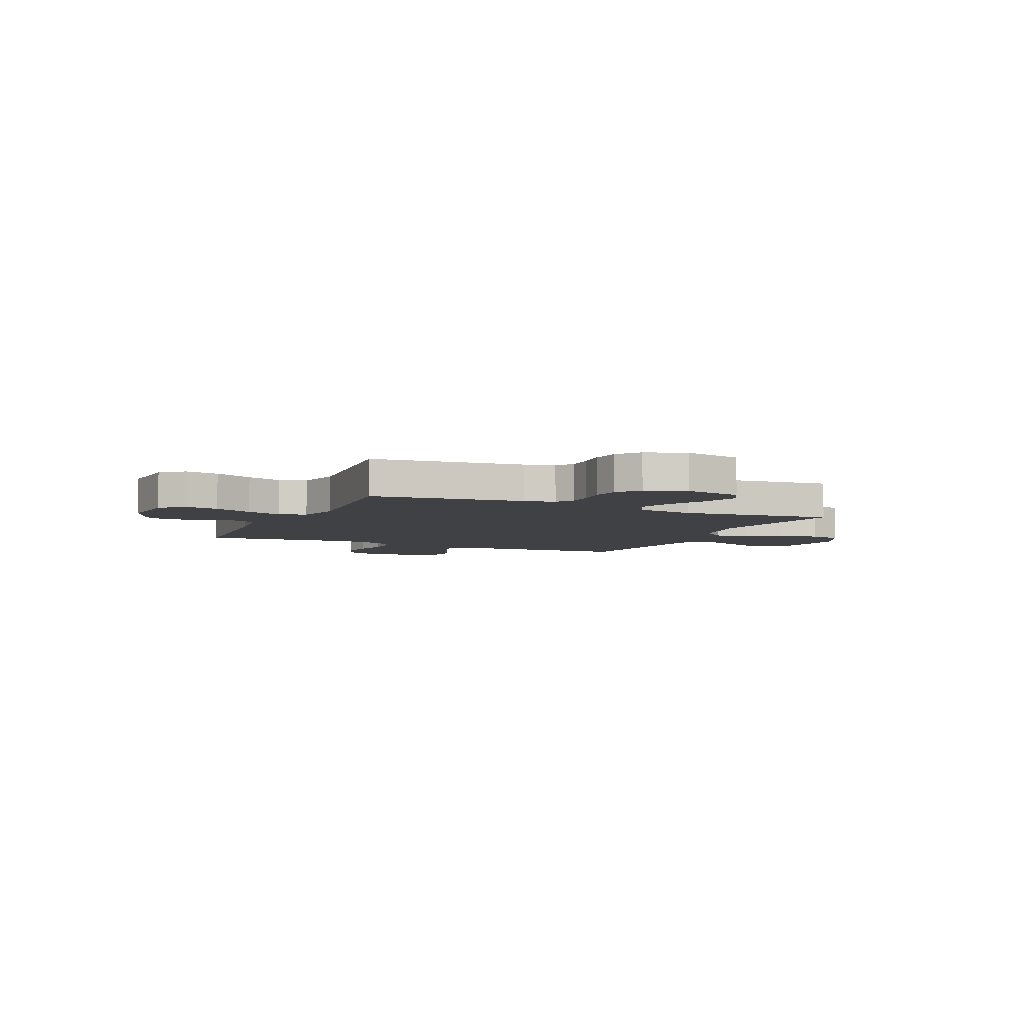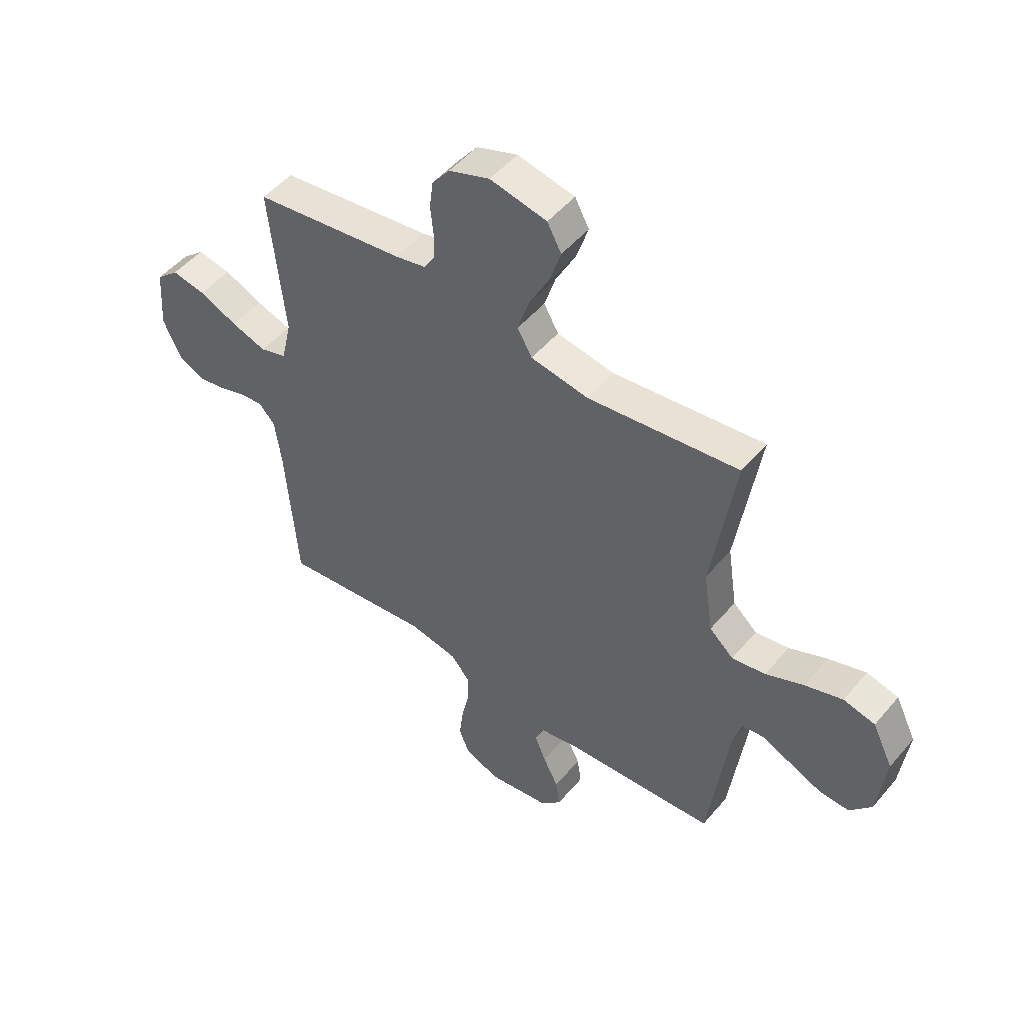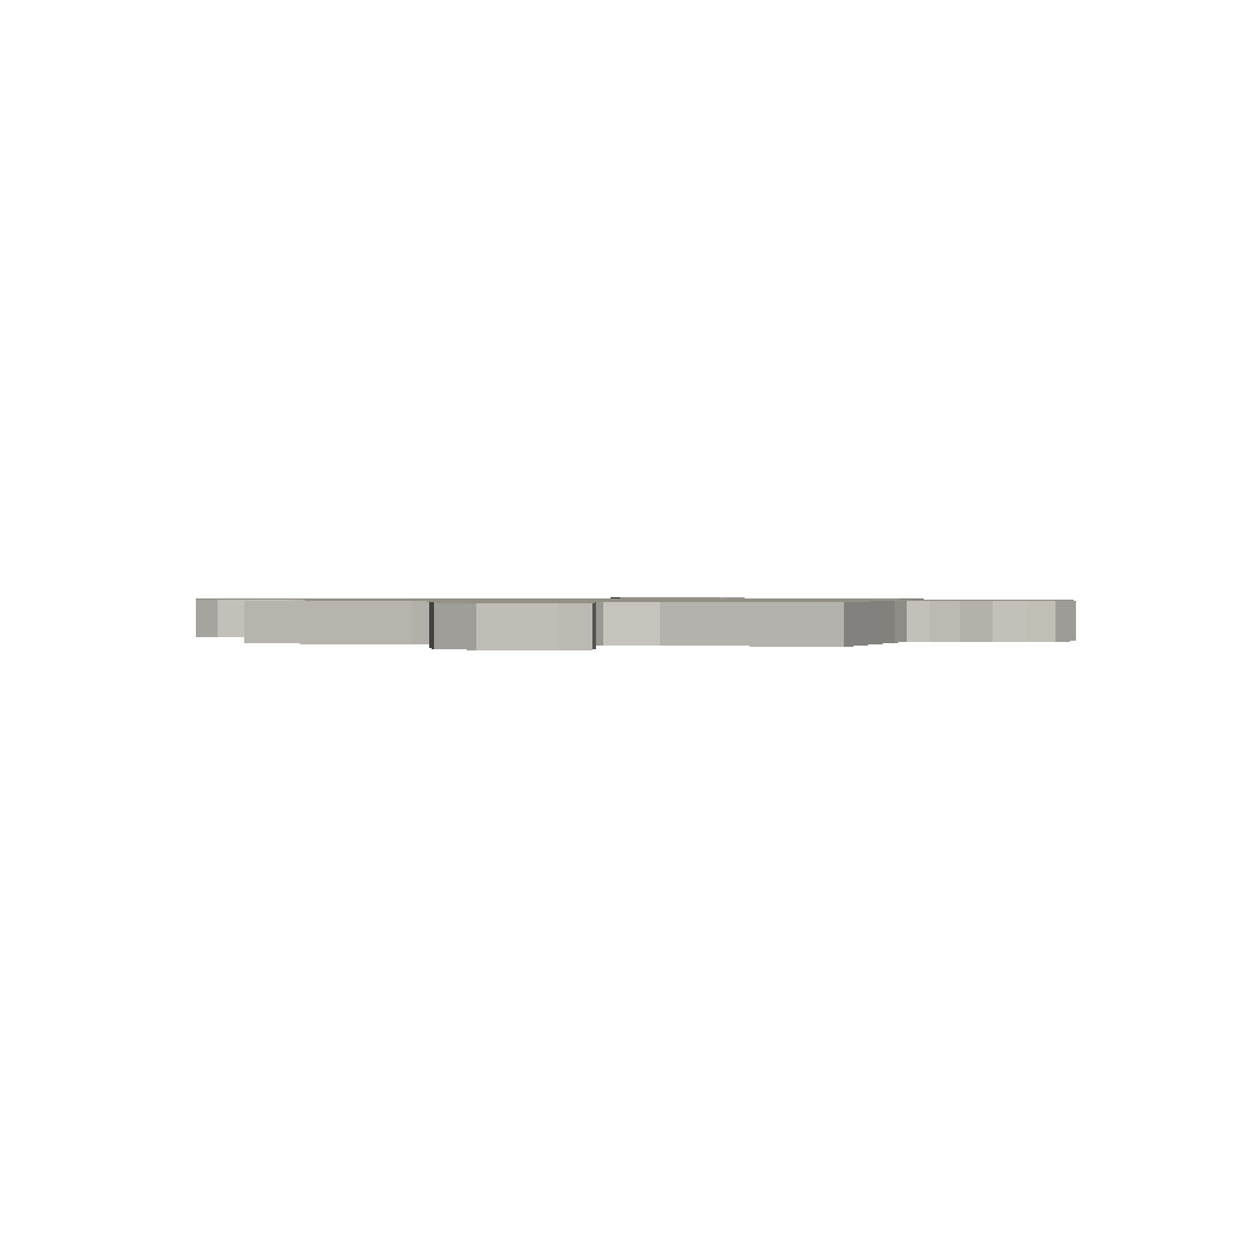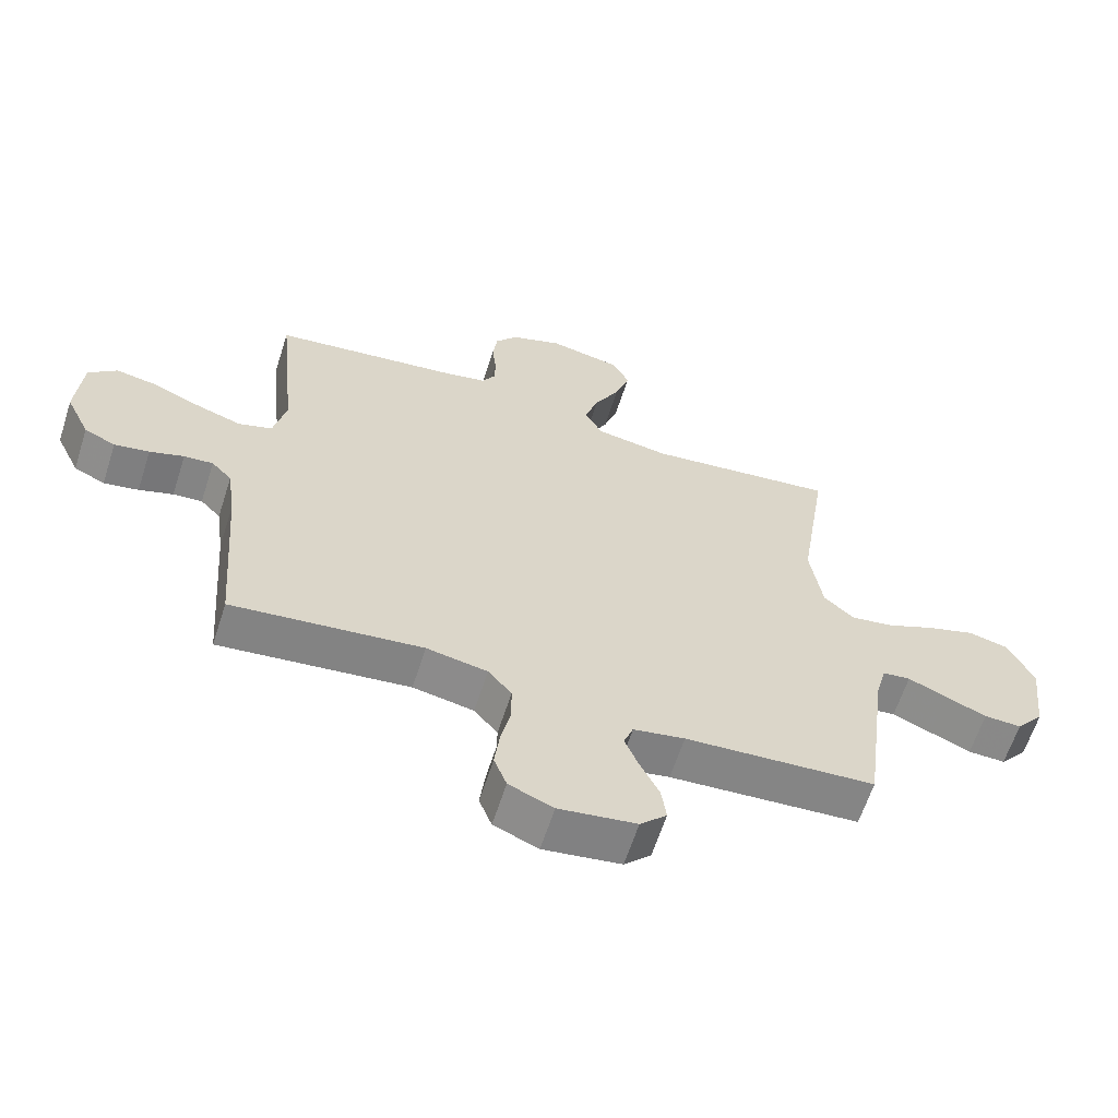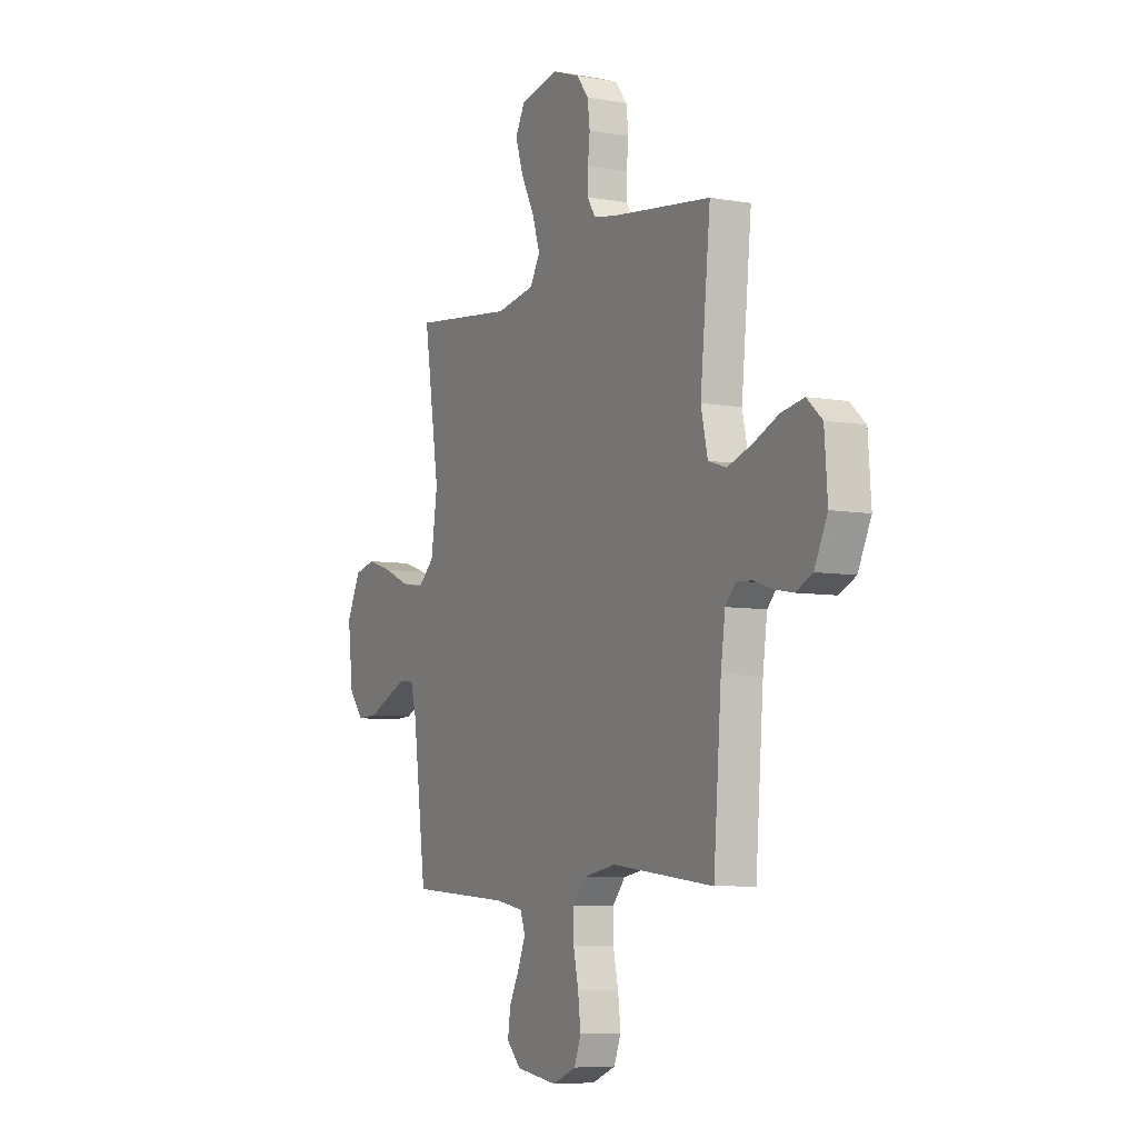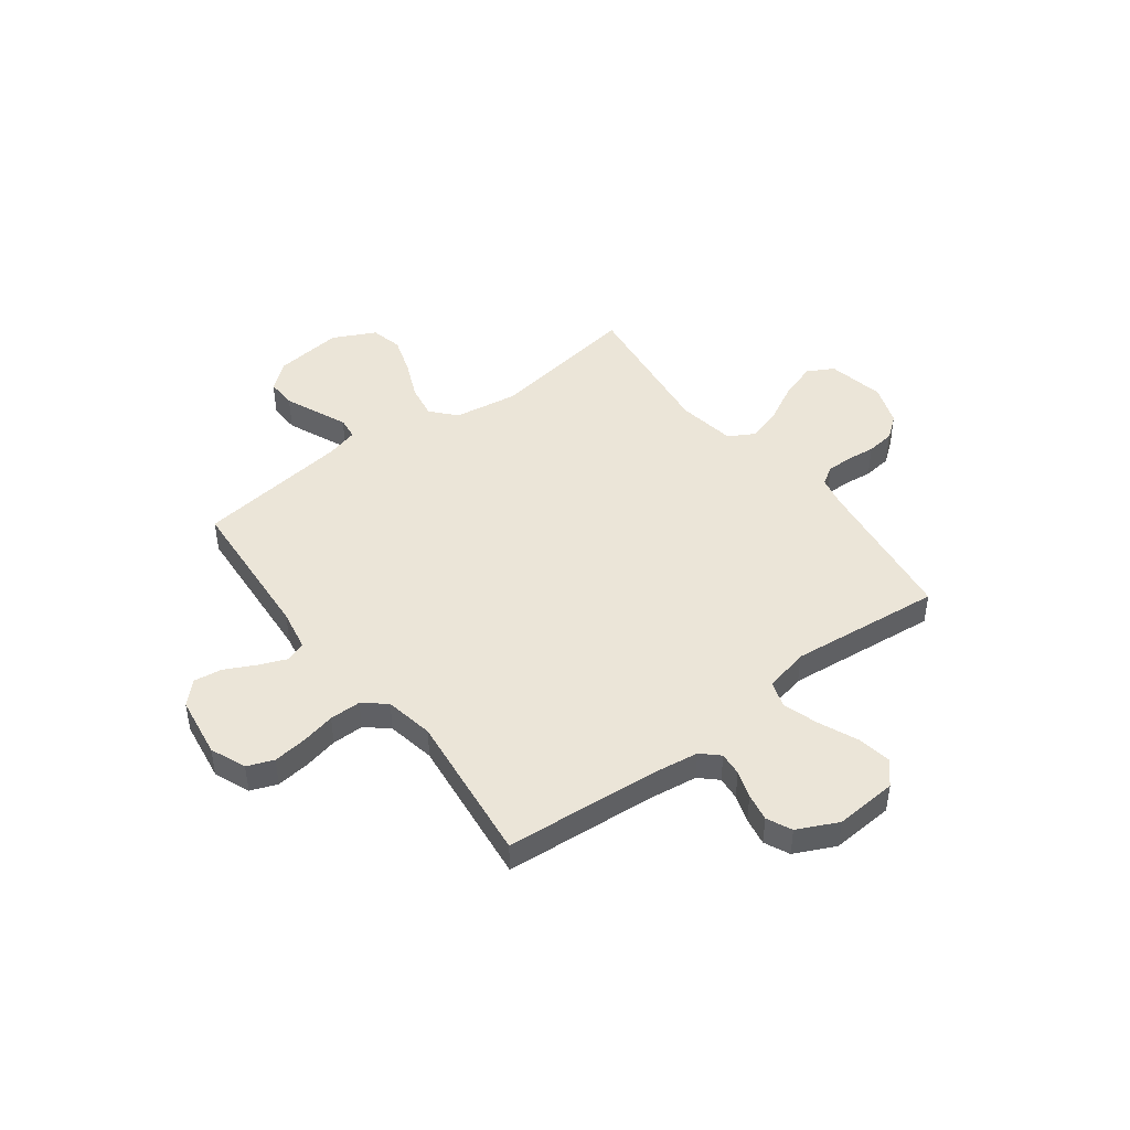
<metadata>
{"format":"obj","ext":"obj","renderer":"f3d","projection":"perspective","resolution":1024,"background":"white","views":[{"elev":-5.6,"azim":-24.5,"up":"+Y"},{"elev":49.9,"azim":38.5,"up":"+Z"},{"elev":0.8,"azim":-75.9,"up":"+Y"},{"elev":-62.6,"azim":-17.8,"up":"+Z"},{"elev":-6.8,"azim":-117.3,"up":"+Z"},{"elev":45.7,"azim":-126.9,"up":"+Y"}]}
</metadata>
<code>
v 0.5 0.07 0.5
v 0.454 0.07 0.2
v 0.473 0.07 0.074
v 0.521 0.07 0.031
v 0.588 0.07 0.042
v 0.664 0.07 0.075
v 0.739 0.07 0.099
v 0.802 0.07 0.084
v 0.843 0.07 0
v 0.827 0.07 -0.135
v 0.784 0.07 -0.187
v 0.725 0.07 -0.185
v 0.66 0.07 -0.157
v 0.6 0.07 -0.131
v 0.556 0.07 -0.136
v 0.539 0.07 -0.2
v 0.5 0.07 -0.5
v 0.2 0.07 -0.52
v 0.119 0.07 -0.535
v 0.104 0.07 -0.575
v 0.126 0.07 -0.629
v 0.156 0.07 -0.689
v 0.164 0.07 -0.745
v 0.122 0.07 -0.787
v 0 0.07 -0.805
v -0.07 0.07 -0.776
v -0.09 0.07 -0.724
v -0.082 0.07 -0.658
v -0.067 0.07 -0.59
v -0.067 0.07 -0.528
v -0.104 0.07 -0.484
v -0.2 0.07 -0.466
v -0.5 0.07 -0.5
v -0.523 0.07 -0.2
v -0.536 0.07 -0.105
v -0.568 0.07 -0.071
v -0.614 0.07 -0.075
v -0.668 0.07 -0.093
v -0.723 0.07 -0.103
v -0.772 0.07 -0.08
v -0.81 0.07 0
v -0.801 0.07 0.123
v -0.756 0.07 0.163
v -0.689 0.07 0.151
v -0.613 0.07 0.118
v -0.543 0.07 0.095
v -0.49 0.07 0.112
v -0.47 0.07 0.2
v -0.5 0.07 0.5
v -0.2 0.07 0.539
v -0.139 0.07 0.552
v -0.117 0.07 0.588
v -0.117 0.07 0.639
v -0.123 0.07 0.695
v -0.116 0.07 0.751
v -0.081 0.07 0.796
v 0 0.07 0.825
v 0.113 0.07 0.802
v 0.141 0.07 0.75
v 0.118 0.07 0.679
v 0.078 0.07 0.603
v 0.056 0.07 0.534
v 0.085 0.07 0.483
v 0.2 0.07 0.464
v 0.5 0 0.5
v 0.454 0 0.2
v 0.473 0 0.074
v 0.521 0 0.031
v 0.588 0 0.042
v 0.664 0 0.075
v 0.739 0 0.099
v 0.802 0 0.084
v 0.843 0 0
v 0.827 0 -0.135
v 0.784 0 -0.187
v 0.725 0 -0.185
v 0.66 0 -0.157
v 0.6 0 -0.131
v 0.556 0 -0.136
v 0.539 0 -0.2
v 0.5 0 -0.5
v 0.2 0 -0.52
v 0.119 0 -0.535
v 0.104 0 -0.575
v 0.126 0 -0.629
v 0.156 0 -0.689
v 0.164 0 -0.745
v 0.122 0 -0.787
v 0 0 -0.805
v -0.07 0 -0.776
v -0.09 0 -0.724
v -0.082 0 -0.658
v -0.067 0 -0.59
v -0.067 0 -0.528
v -0.104 0 -0.484
v -0.2 0 -0.466
v -0.5 0 -0.5
v -0.523 0 -0.2
v -0.536 0 -0.105
v -0.568 0 -0.071
v -0.614 0 -0.075
v -0.668 0 -0.093
v -0.723 0 -0.103
v -0.772 0 -0.08
v -0.81 0 0
v -0.801 0 0.123
v -0.756 0 0.163
v -0.689 0 0.151
v -0.613 0 0.118
v -0.543 0 0.095
v -0.49 0 0.112
v -0.47 0 0.2
v -0.5 0 0.5
v -0.2 0 0.539
v -0.139 0 0.552
v -0.117 0 0.588
v -0.117 0 0.639
v -0.123 0 0.695
v -0.116 0 0.751
v -0.081 0 0.796
v 0 0 0.825
v 0.113 0 0.802
v 0.141 0 0.75
v 0.118 0 0.679
v 0.078 0 0.603
v 0.056 0 0.534
v 0.085 0 0.483
v 0.2 0 0.464
f 58 59 60 61
f 58 61 62
f 57 58 62
f 56 57 62
f 53 54 55 56
f 52 53 56 62
f 51 52 62 63
f 48 49 50
f 47 48 50 51
f 42 43 44 45
f 42 45 46
f 41 42 46
f 40 41 46 47
f 37 38 39 40
f 36 37 40 47
f 32 33 34
f 31 32 34 35
f 26 27 28 29
f 24 25 26 29
f 24 29 30
f 21 22 23 24
f 20 21 24 30
f 19 20 30 31
f 16 17 18
f 15 16 18 19
f 11 12 13 14
f 9 10 11 14
f 9 14 15
f 8 9 15
f 5 6 7 8
f 5 8 15
f 4 5 15 19
f 64 1 2
f 63 64 2 3
f 47 51 63 3
f 31 35 36 47
f 19 31 47
f 3 4 19 47
f 125 124 123 122
f 126 125 122
f 126 122 121
f 126 121 120
f 120 119 118 117
f 126 120 117 116
f 127 126 116 115
f 114 113 112
f 115 114 112 111
f 109 108 107 106
f 110 109 106
f 110 106 105
f 111 110 105 104
f 104 103 102 101
f 111 104 101 100
f 98 97 96
f 99 98 96 95
f 93 92 91 90
f 93 90 89 88
f 94 93 88
f 88 87 86 85
f 94 88 85 84
f 95 94 84 83
f 82 81 80
f 83 82 80 79
f 78 77 76 75
f 78 75 74 73
f 79 78 73
f 79 73 72
f 72 71 70 69
f 79 72 69
f 83 79 69 68
f 66 65 128
f 67 66 128 127
f 67 127 115 111
f 111 100 99 95
f 111 95 83
f 111 83 68 67
f 1 65 66 2
f 2 66 67 3
f 3 67 68 4
f 4 68 69 5
f 5 69 70 6
f 6 70 71 7
f 7 71 72 8
f 8 72 73 9
f 9 73 74 10
f 10 74 75 11
f 11 75 76 12
f 12 76 77 13
f 13 77 78 14
f 14 78 79 15
f 15 79 80 16
f 16 80 81 17
f 17 81 82 18
f 18 82 83 19
f 19 83 84 20
f 20 84 85 21
f 21 85 86 22
f 22 86 87 23
f 23 87 88 24
f 24 88 89 25
f 25 89 90 26
f 26 90 91 27
f 27 91 92 28
f 28 92 93 29
f 29 93 94 30
f 30 94 95 31
f 31 95 96 32
f 32 96 97 33
f 33 97 98 34
f 34 98 99 35
f 35 99 100 36
f 36 100 101 37
f 37 101 102 38
f 38 102 103 39
f 39 103 104 40
f 40 104 105 41
f 41 105 106 42
f 42 106 107 43
f 43 107 108 44
f 44 108 109 45
f 45 109 110 46
f 46 110 111 47
f 47 111 112 48
f 48 112 113 49
f 49 113 114 50
f 50 114 115 51
f 51 115 116 52
f 52 116 117 53
f 53 117 118 54
f 54 118 119 55
f 55 119 120 56
f 56 120 121 57
f 57 121 122 58
f 58 122 123 59
f 59 123 124 60
f 60 124 125 61
f 61 125 126 62
f 62 126 127 63
f 63 127 128 64
f 64 128 65 1

</code>
